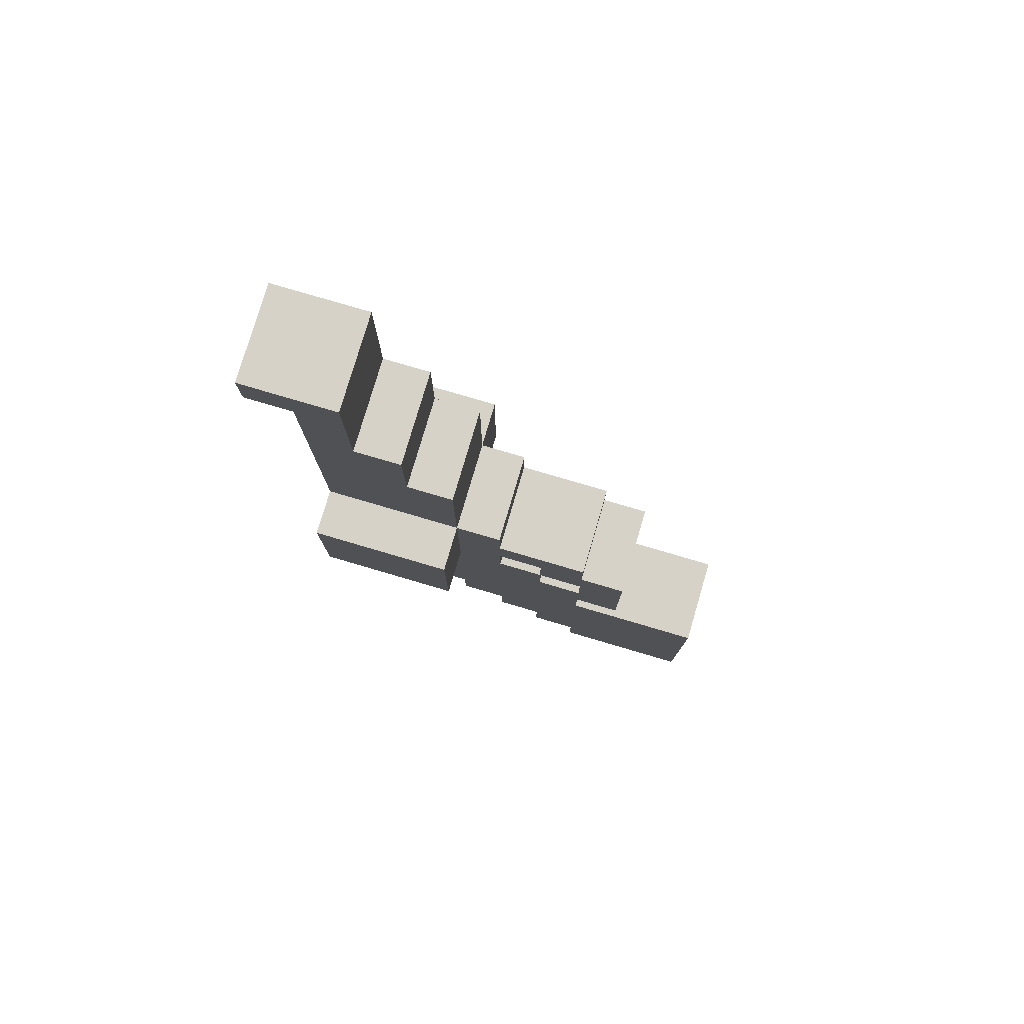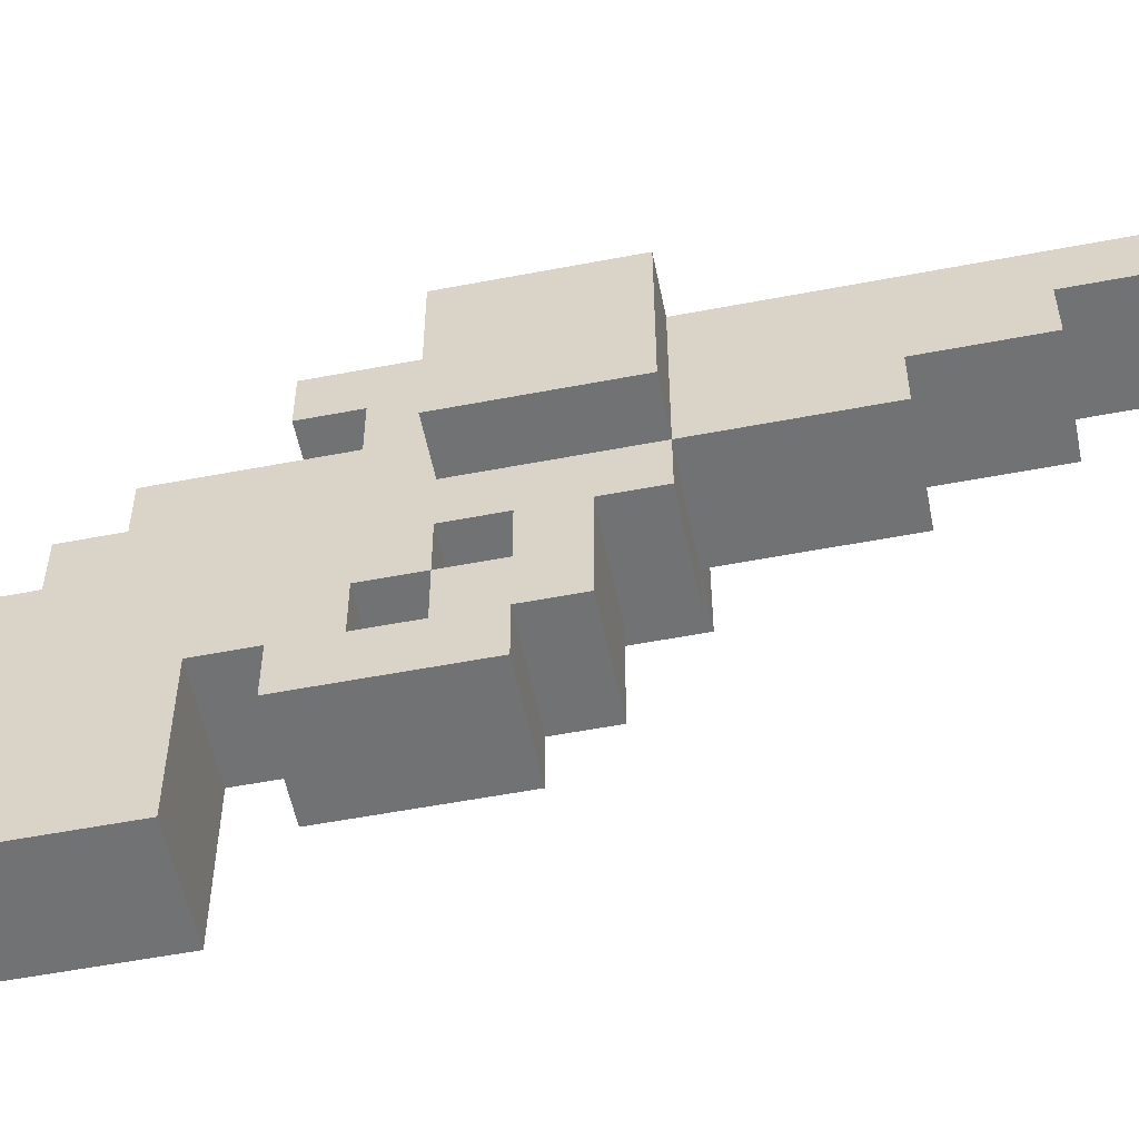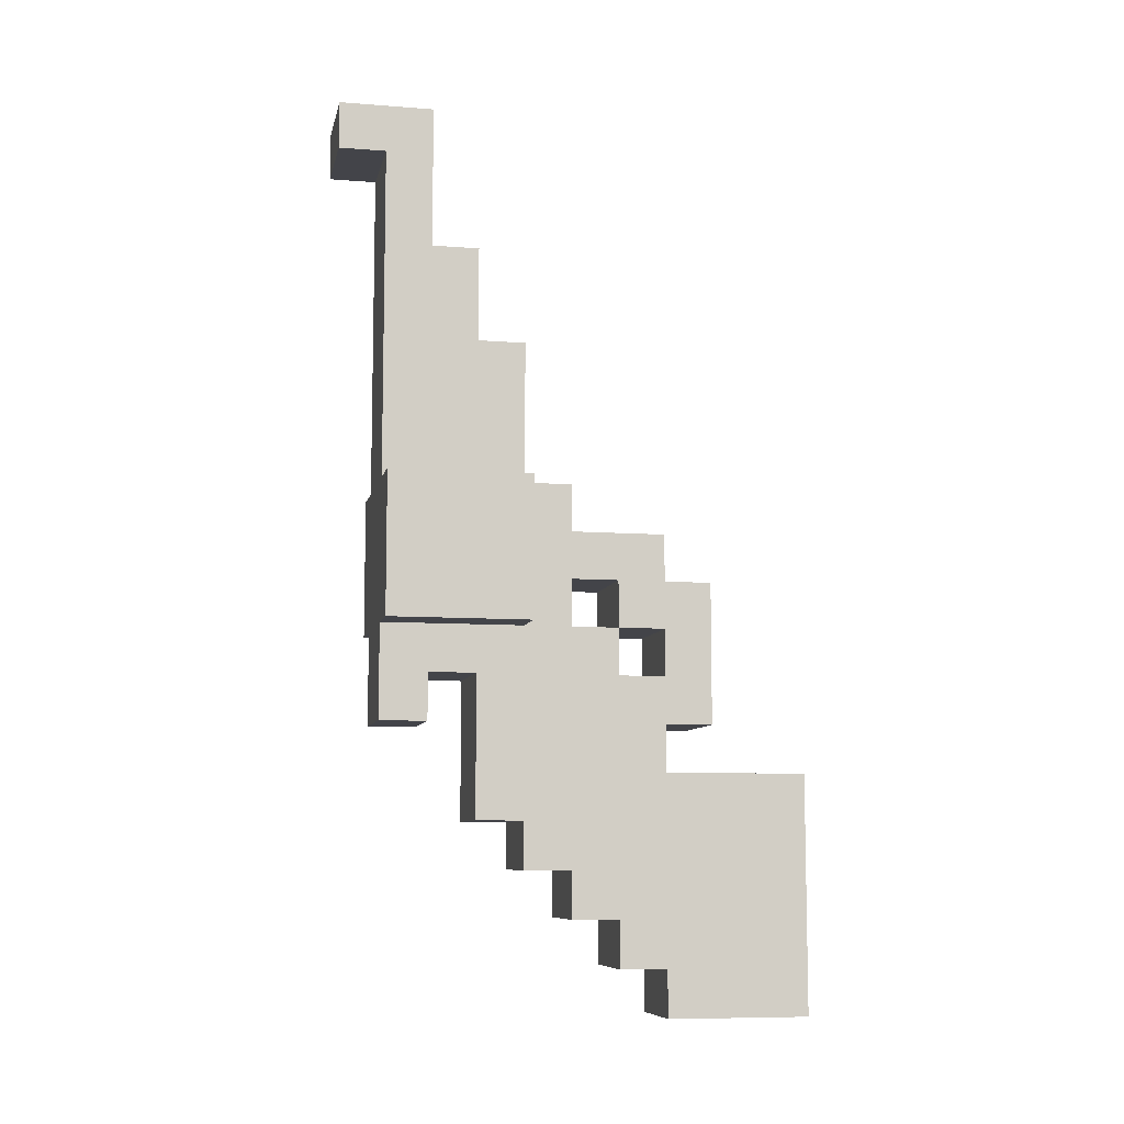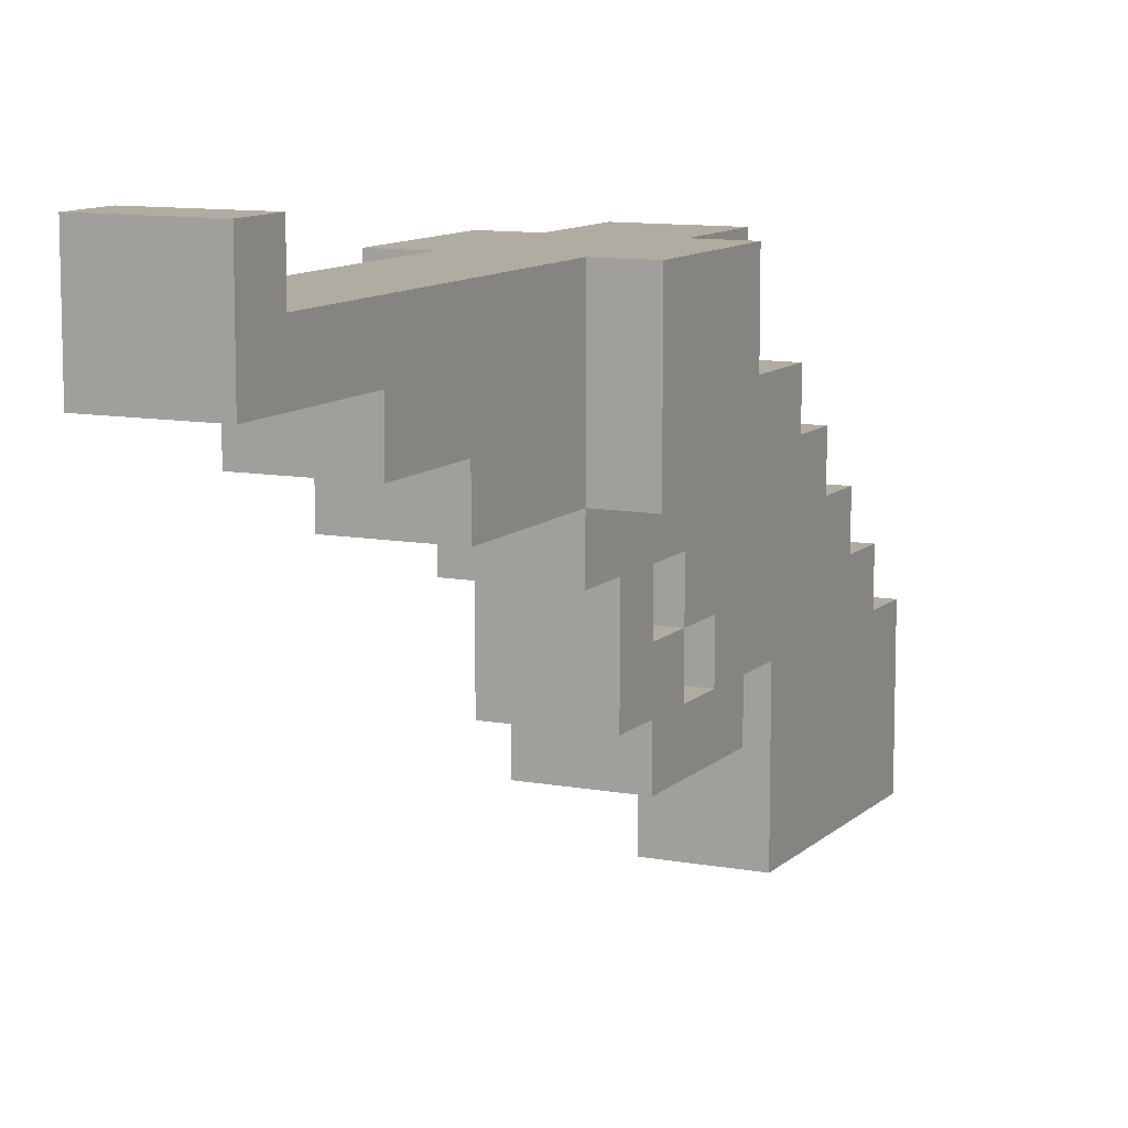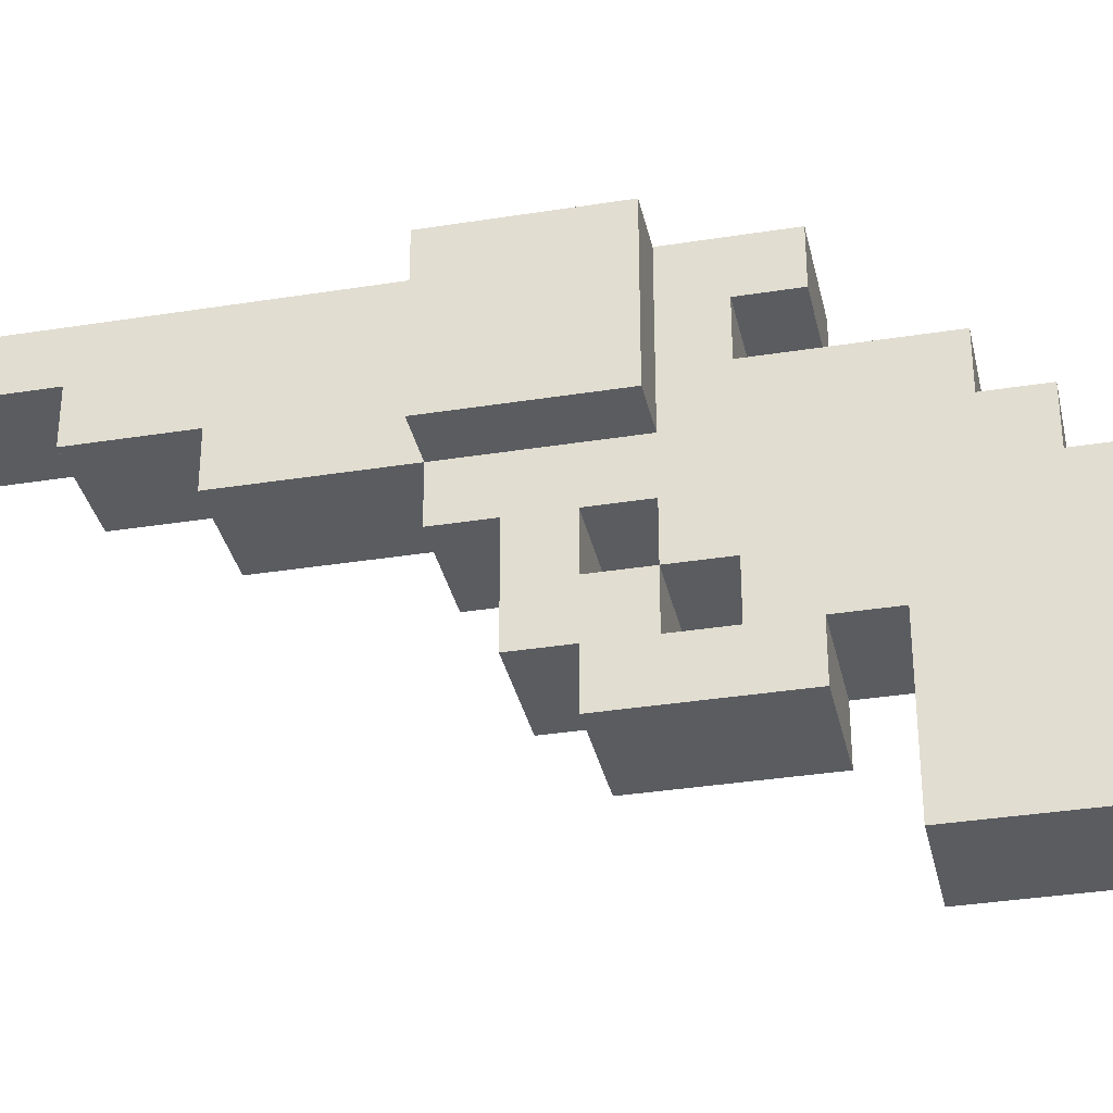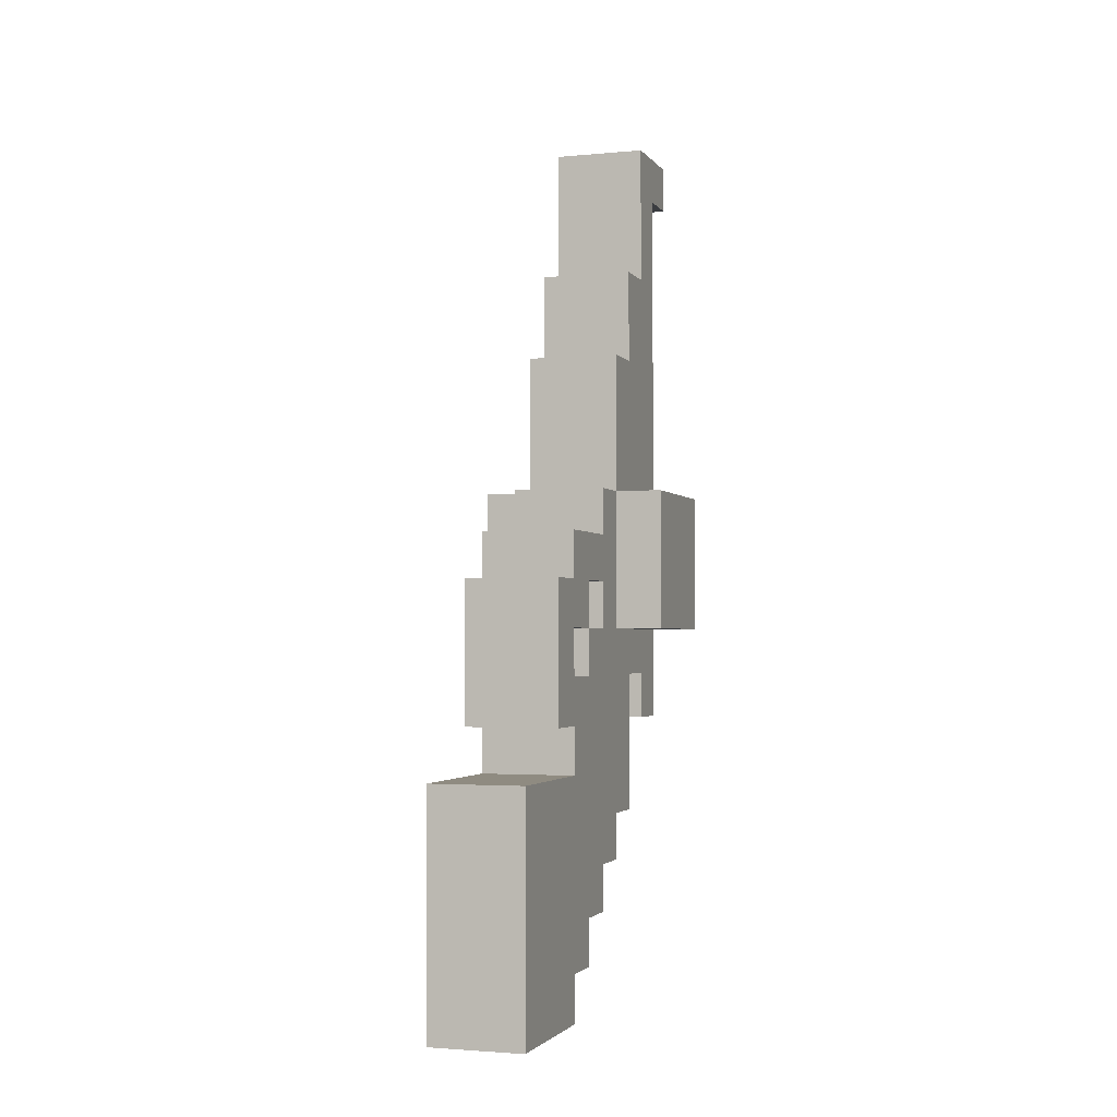
<metadata>
{"format":"obj","ext":"obj","renderer":"f3d","projection":"perspective","resolution":1024,"background":"white","views":[{"elev":78.3,"azim":-73.6,"up":"+Z"},{"elev":-55.4,"azim":-78.6,"up":"+Y"},{"elev":-8.5,"azim":-101.8,"up":"+Z"},{"elev":10.2,"azim":25.5,"up":"+Y"},{"elev":-34.1,"azim":102.2,"up":"+Y"},{"elev":-2.4,"azim":18.3,"up":"+Z"}]}
</metadata>
<code>
o
v -0.2 0.1 1.2
v -0.2 0.1 0.9
v -0.2 0.2 1.1
v -0.2 0.2 1
v -0.2 0.3 1.1
v -0.2 0.3 1
v -0.2 0.4 1.2
v -0.2 0.4 0.9
v -0.1 -0.5 0.6
v -0.1 -0.5 0.1
v -0.1 -0.3 1
v -0.1 -0.3 0.7
v -0.1 -0.2 1.1
v -0.1 -0.2 1
v -0.1 -0.2 0.9
v -0.1 -0.2 0.8
v -0.1 -0.2 0.7
v -0.1 -0.2 0.6
v -0.1 -0.2 0.2
v -0.1 -0.2 0.1
v -0.1 -0.1 1
v -0.1 -0.1 0.9
v -0.1 -0.1 0.8
v -0.1 -0.1 0.3
v -0.1 -0.1 0.2
v -0.1 0 1.2
v -0.1 0 1.1
v -0.1 0 1
v -0.1 0 0.9
v -0.1 0 0.8
v -0.1 0 0.4
v -0.1 0 0.3
v -0.1 0.1 1.5
v -0.1 0.1 1.2
v -0.1 0.1 0.9
v -0.1 0.1 0.8
v -0.1 0.1 0.7
v -0.1 0.1 0.5
v -0.1 0.1 0.4
v -0.1 0.2 1.7
v -0.1 0.2 1.5
v -0.1 0.2 0.9
v -0.1 0.2 0.8
v -0.1 0.2 0.5
v -0.1 0.3 2
v -0.1 0.3 1.7
v -0.1 0.3 1.4
v -0.1 0.3 0.8
v -0.1 0.3 0.7
v -0.1 0.4 2
v -0.1 0.4 1.9
v -0.1 0.4 1.4
v -0.1 0.4 1.2
v -0.1 0.4 0.9
v -0.1 0.4 0.7
v -0.1 0.5 2
v -0.1 0.5 1.9
v 0.1 -0.5 0.6
v 0.1 -0.5 0.1
v 0.1 -0.3 1
v 0.1 -0.3 0.7
v 0.1 -0.2 1.1
v 0.1 -0.2 1
v 0.1 -0.2 0.9
v 0.1 -0.2 0.8
v 0.1 -0.2 0.7
v 0.1 -0.2 0.6
v 0.1 -0.2 0.2
v 0.1 -0.2 0.1
v 0.1 -0.1 1
v 0.1 -0.1 0.9
v 0.1 -0.1 0.8
v 0.1 -0.1 0.3
v 0.1 -0.1 0.2
v 0.1 0 1.2
v 0.1 0 1.1
v 0.1 0 1
v 0.1 0 0.9
v 0.1 0 0.8
v 0.1 0 0.4
v 0.1 0 0.3
v 0.1 0.1 1.5
v 0.1 0.1 1.2
v 0.1 0.1 0.9
v 0.1 0.1 0.8
v 0.1 0.1 0.7
v 0.1 0.1 0.5
v 0.1 0.1 0.4
v 0.1 0.2 1.7
v 0.1 0.2 1.5
v 0.1 0.2 0.9
v 0.1 0.2 0.8
v 0.1 0.2 0.5
v 0.1 0.3 2
v 0.1 0.3 1.7
v 0.1 0.3 1.4
v 0.1 0.3 0.8
v 0.1 0.3 0.7
v 0.1 0.4 2
v 0.1 0.4 1.9
v 0.1 0.4 1.4
v 0.1 0.4 1.2
v 0.1 0.4 0.9
v 0.1 0.4 0.7
v 0.1 0.5 2
v 0.1 0.5 1.9
v 0.2 0.1 1.2
v 0.2 0.1 0.9
v 0.2 0.2 1.1
v 0.2 0.2 1
v 0.2 0.3 1.1
v 0.2 0.3 1
v 0.2 0.4 1.2
v 0.2 0.4 0.9
v -0.1 0.3 2
v -0.1 0.4 2
v -0.1 0.5 2
v 0.1 0.3 2
v 0.1 0.4 2
v 0.1 0.5 2
v -0.1 0.2 1.7
v -0.1 0.3 1.7
v 0.1 0.2 1.7
v 0.1 0.3 1.7
v -0.1 0.1 1.5
v -0.1 0.2 1.5
v 0.1 0.1 1.5
v 0.1 0.2 1.5
v -0.2 0.1 1.2
v -0.2 0.4 1.2
v -0.1 0 1.2
v -0.1 0.1 1.2
v -0.1 0.4 1.2
v 0.1 0 1.2
v 0.1 0.1 1.2
v 0.1 0.4 1.2
v 0.2 0.1 1.2
v 0.2 0.4 1.2
v -0.1 -0.2 1.1
v -0.1 0 1.1
v 0.1 -0.2 1.1
v 0.1 0 1.1
v -0.1 -0.3 1
v -0.1 -0.2 1
v 0.1 -0.3 1
v 0.1 -0.2 1
v -0.1 -0.1 0.9
v -0.1 0 0.9
v 0.1 -0.1 0.9
v 0.1 0 0.9
v -0.1 -0.2 0.8
v -0.1 -0.1 0.8
v 0.1 -0.2 0.8
v 0.1 -0.1 0.8
v -0.1 -0.5 0.6
v -0.1 -0.2 0.6
v 0.1 -0.5 0.6
v 0.1 -0.2 0.6
v -0.1 0.4 1.9
v -0.1 0.5 1.9
v 0.1 0.4 1.9
v 0.1 0.5 1.9
v -0.1 -0.1 1
v -0.1 0 1
v 0.1 -0.1 1
v 0.1 0 1
v -0.2 0.1 0.9
v -0.2 0.4 0.9
v -0.1 -0.2 0.9
v -0.1 -0.1 0.9
v -0.1 0.1 0.9
v -0.1 0.2 0.9
v -0.1 0.4 0.9
v 0.1 -0.2 0.9
v 0.1 -0.1 0.9
v 0.1 0.1 0.9
v 0.1 0.2 0.9
v 0.1 0.4 0.9
v 0.2 0.1 0.9
v 0.2 0.4 0.9
v -0.1 0.2 0.8
v -0.1 0.3 0.8
v 0.1 0.2 0.8
v 0.1 0.3 0.8
v -0.1 -0.3 0.7
v -0.1 -0.2 0.7
v -0.1 0.3 0.7
v -0.1 0.4 0.7
v 0.1 -0.3 0.7
v 0.1 -0.2 0.7
v 0.1 0.3 0.7
v 0.1 0.4 0.7
v -0.1 0.1 0.5
v -0.1 0.2 0.5
v 0.1 0.1 0.5
v 0.1 0.2 0.5
v -0.1 0 0.4
v -0.1 0.1 0.4
v 0.1 0 0.4
v 0.1 0.1 0.4
v -0.1 -0.1 0.3
v -0.1 0 0.3
v 0.1 -0.1 0.3
v 0.1 0 0.3
v -0.1 -0.2 0.2
v -0.1 -0.1 0.2
v 0.1 -0.2 0.2
v 0.1 -0.1 0.2
v -0.1 -0.5 0.1
v -0.1 -0.2 0.1
v 0.1 -0.5 0.1
v 0.1 -0.2 0.1
v -0.1 -0.5 0.6
v 0.1 -0.5 0.6
v -0.1 -0.5 0.1
v 0.1 -0.5 0.1
v -0.1 -0.3 1
v 0.1 -0.3 1
v -0.1 -0.3 0.7
v 0.1 -0.3 0.7
v -0.1 -0.2 1.1
v 0.1 -0.2 1.1
v -0.1 -0.2 1
v 0.1 -0.2 1
v -0.1 -0.2 0.7
v 0.1 -0.2 0.7
v -0.1 -0.2 0.6
v 0.1 -0.2 0.6
v -0.1 -0.1 0.9
v 0.1 -0.1 0.9
v -0.1 -0.1 0.8
v 0.1 -0.1 0.8
v -0.1 0 1.2
v 0.1 0 1.2
v -0.1 0 1.1
v 0.1 0 1.1
v -0.1 0 1
v 0.1 0 1
v -0.1 0 0.9
v 0.1 0 0.9
v -0.1 0.1 1.5
v 0.1 0.1 1.5
v -0.2 0.1 1.2
v -0.1 0.1 1.2
v 0.1 0.1 1.2
v 0.2 0.1 1.2
v -0.2 0.1 0.9
v -0.1 0.1 0.9
v 0.1 0.1 0.9
v 0.2 0.1 0.9
v -0.1 0.2 1.7
v 0.1 0.2 1.7
v -0.1 0.2 1.5
v 0.1 0.2 1.5
v -0.1 0.3 2
v 0.1 0.3 2
v -0.1 0.3 1.7
v 0.1 0.3 1.7
v -0.1 0.3 0.8
v 0.1 0.3 0.8
v -0.1 0.3 0.7
v 0.1 0.3 0.7
v -0.1 -0.2 0.9
v 0.1 -0.2 0.9
v -0.1 -0.2 0.8
v 0.1 -0.2 0.8
v -0.1 -0.2 0.2
v 0.1 -0.2 0.2
v -0.1 -0.2 0.1
v 0.1 -0.2 0.1
v -0.1 -0.1 1
v 0.1 -0.1 1
v -0.1 -0.1 0.9
v 0.1 -0.1 0.9
v -0.1 -0.1 0.3
v 0.1 -0.1 0.3
v -0.1 -0.1 0.2
v 0.1 -0.1 0.2
v -0.1 0 0.4
v 0.1 0 0.4
v -0.1 0 0.3
v 0.1 0 0.3
v -0.1 0.1 0.5
v 0.1 0.1 0.5
v -0.1 0.1 0.4
v 0.1 0.1 0.4
v -0.1 0.2 0.8
v 0.1 0.2 0.8
v -0.1 0.2 0.5
v 0.1 0.2 0.5
v -0.1 0.4 1.9
v 0.1 0.4 1.9
v -0.1 0.4 1.4
v 0.1 0.4 1.4
v -0.2 0.4 1.2
v -0.1 0.4 1.2
v 0.1 0.4 1.2
v 0.2 0.4 1.2
v -0.2 0.4 0.9
v -0.1 0.4 0.9
v 0.1 0.4 0.9
v 0.2 0.4 0.9
v -0.1 0.4 0.7
v 0.1 0.4 0.7
v -0.1 0.5 2
v 0.1 0.5 2
v -0.1 0.5 1.9
v 0.1 0.5 1.9
f 3 2 1
f 4 2 3
f 5 3 1
f 5 4 3
f 6 2 4
f 6 4 5
f 7 5 1
f 7 6 5
f 8 2 6
f 8 6 7
f 14 12 11
f 15 12 14
f 16 12 15
f 17 12 16
f 18 10 9
f 19 10 18
f 20 10 19
f 21 14 13
f 21 15 14
f 22 15 21
f 23 17 16
f 24 19 18
f 24 18 17
f 25 19 24
f 27 21 13
f 28 21 27
f 29 23 22
f 30 17 23
f 30 23 29
f 31 24 17
f 32 24 31
f 34 28 27
f 34 29 28
f 34 27 26
f 34 30 29
f 35 30 34
f 36 17 30
f 36 30 35
f 37 31 17
f 37 17 36
f 38 31 37
f 39 31 38
f 41 34 33
f 42 36 35
f 43 38 37
f 43 36 42
f 43 37 36
f 44 38 43
f 46 41 40
f 47 34 41
f 47 41 46
f 48 43 42
f 50 46 45
f 50 47 46
f 51 47 50
f 52 34 47
f 52 47 51
f 53 34 52
f 54 49 48
f 54 48 42
f 55 49 54
f 56 51 50
f 57 51 56
f 60 61 63
f 63 61 64
f 64 61 65
f 65 61 66
f 58 59 67
f 67 59 68
f 68 59 69
f 62 63 70
f 63 64 70
f 70 64 71
f 65 66 72
f 67 68 73
f 66 67 73
f 73 68 74
f 62 70 76
f 76 70 77
f 71 72 78
f 72 66 79
f 78 72 79
f 66 73 80
f 80 73 81
f 76 77 83
f 77 78 83
f 75 76 83
f 78 79 83
f 83 79 84
f 79 66 85
f 84 79 85
f 66 80 86
f 85 66 86
f 86 80 87
f 87 80 88
f 82 83 90
f 84 85 91
f 86 87 92
f 91 85 92
f 85 86 92
f 92 87 93
f 89 90 95
f 90 83 96
f 95 90 96
f 91 92 97
f 94 95 99
f 95 96 99
f 99 96 100
f 96 83 101
f 100 96 101
f 101 83 102
f 97 98 103
f 91 97 103
f 103 98 104
f 99 100 105
f 105 100 106
f 107 108 109
f 109 108 110
f 107 109 111
f 109 110 111
f 110 108 112
f 111 110 112
f 107 111 113
f 111 112 113
f 112 108 114
f 113 112 114
f 118 116 115
f 119 117 116
f 119 116 118
f 120 117 119
f 123 122 121
f 124 122 123
f 127 126 125
f 128 126 127
f 132 130 129
f 133 130 132
f 134 132 131
f 135 132 134
f 137 136 135
f 138 136 137
f 141 140 139
f 142 140 141
f 145 144 143
f 146 144 145
f 149 148 147
f 150 148 149
f 153 152 151
f 154 152 153
f 157 156 155
f 158 156 157
f 159 160 161
f 161 160 162
f 163 164 165
f 165 164 166
f 167 168 171
f 171 168 172
f 172 168 173
f 169 170 174
f 174 170 175
f 177 178 179
f 176 177 179
f 179 178 180
f 181 182 183
f 183 182 184
f 185 186 189
f 189 186 190
f 187 188 191
f 191 188 192
f 193 194 195
f 195 194 196
f 197 198 199
f 199 198 200
f 201 202 203
f 203 202 204
f 205 206 207
f 207 206 208
f 209 210 211
f 211 210 212
f 215 214 213
f 216 214 215
f 219 218 217
f 220 218 219
f 223 222 221
f 224 222 223
f 227 226 225
f 228 226 227
f 231 230 229
f 232 230 231
f 235 234 233
f 236 234 235
f 239 238 237
f 240 238 239
f 244 242 241
f 245 242 244
f 247 244 243
f 248 244 247
f 249 246 245
f 250 246 249
f 253 252 251
f 254 252 253
f 257 256 255
f 258 256 257
f 261 260 259
f 262 260 261
f 263 264 265
f 265 264 266
f 267 268 269
f 269 268 270
f 271 272 273
f 273 272 274
f 275 276 277
f 277 276 278
f 279 280 281
f 281 280 282
f 283 284 285
f 285 284 286
f 287 288 289
f 289 288 290
f 291 292 293
f 293 292 294
f 293 294 296
f 296 294 297
f 296 297 299
f 297 298 299
f 295 296 299
f 299 298 300
f 300 298 301
f 301 298 302
f 300 301 303
f 303 301 304
f 305 306 307
f 307 306 308

</code>
